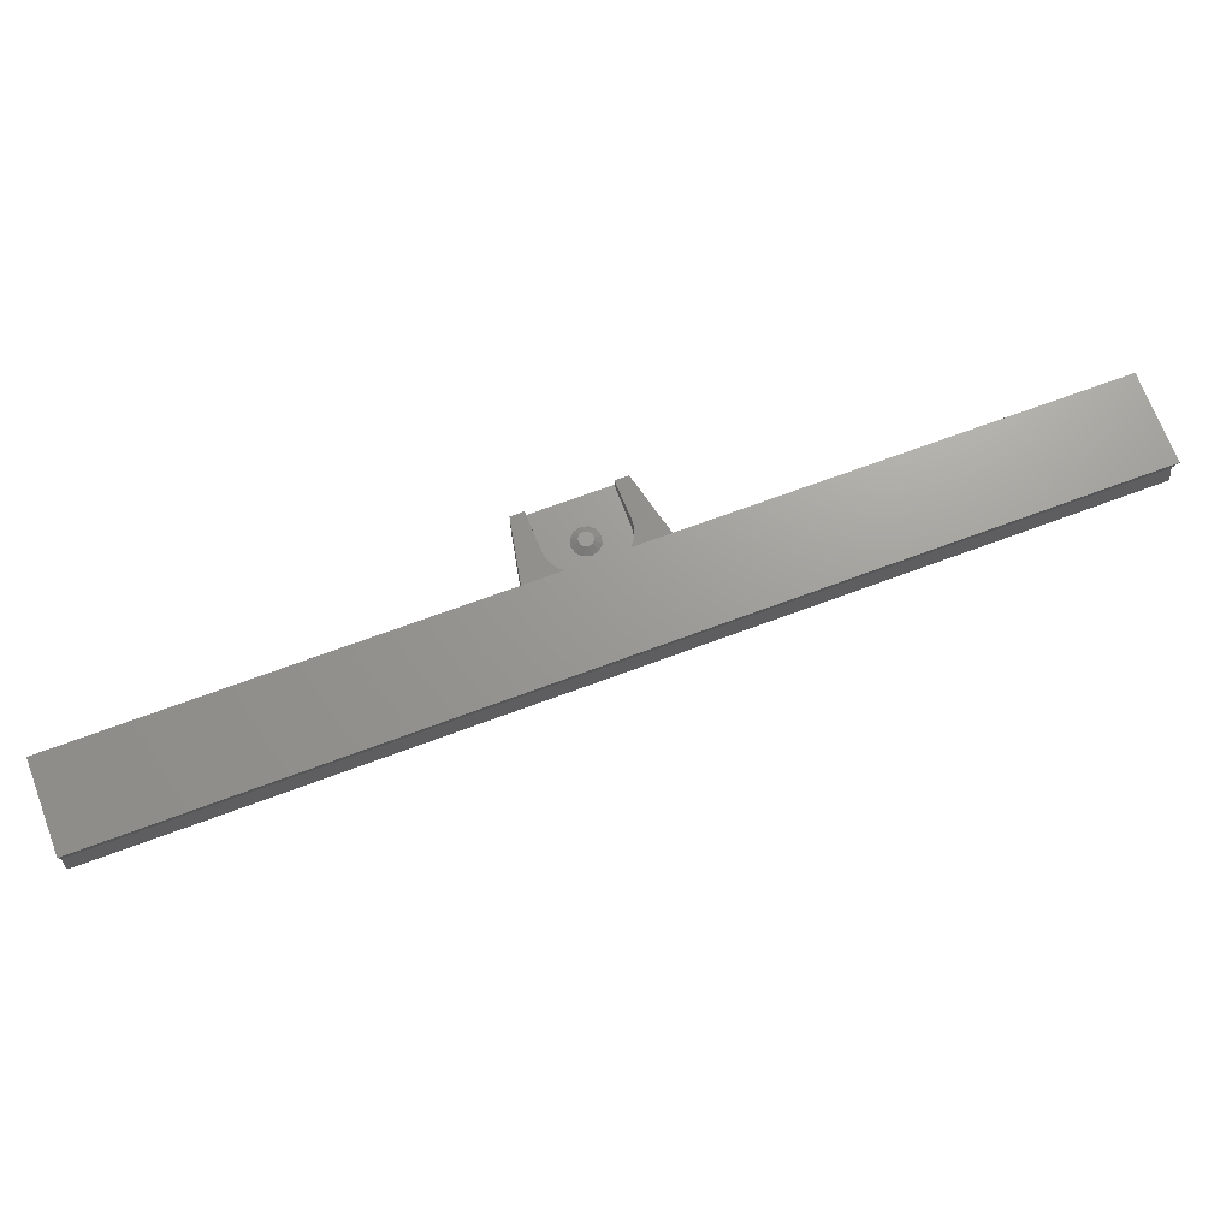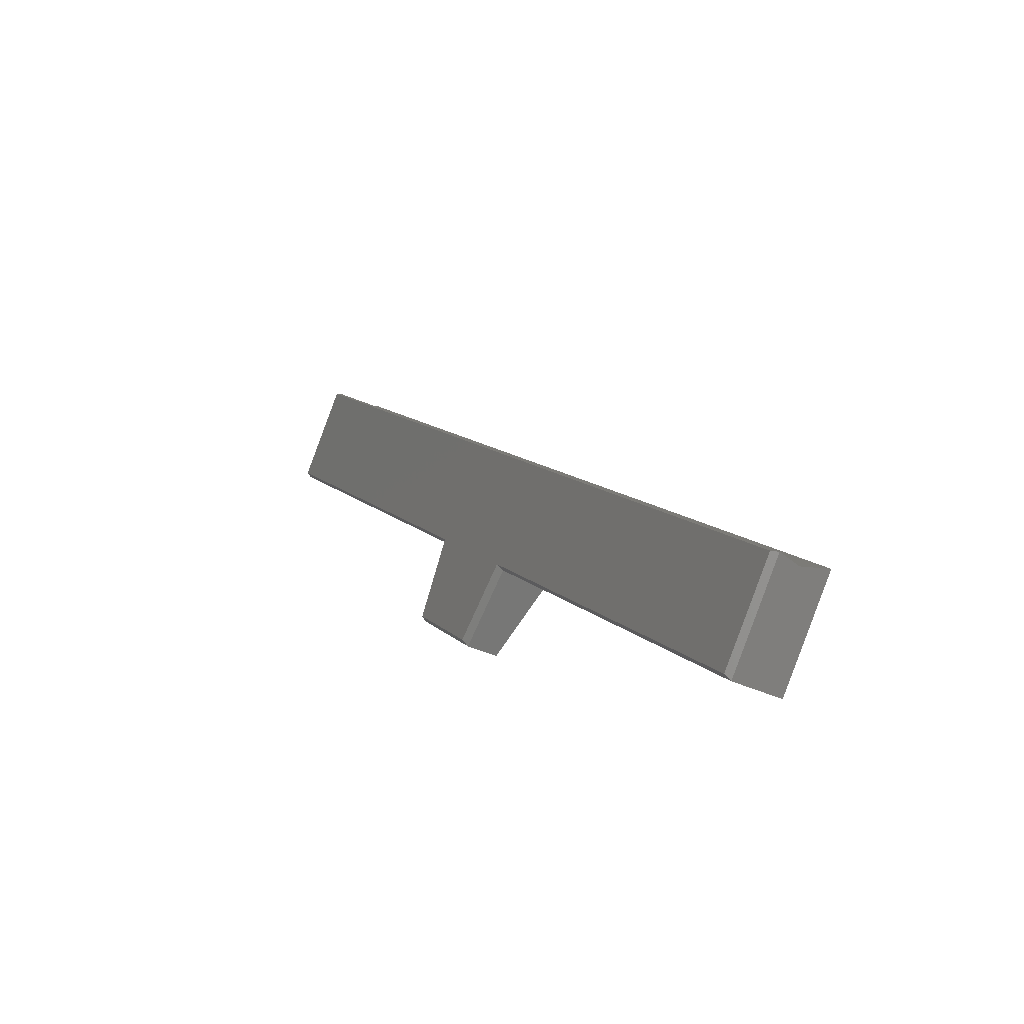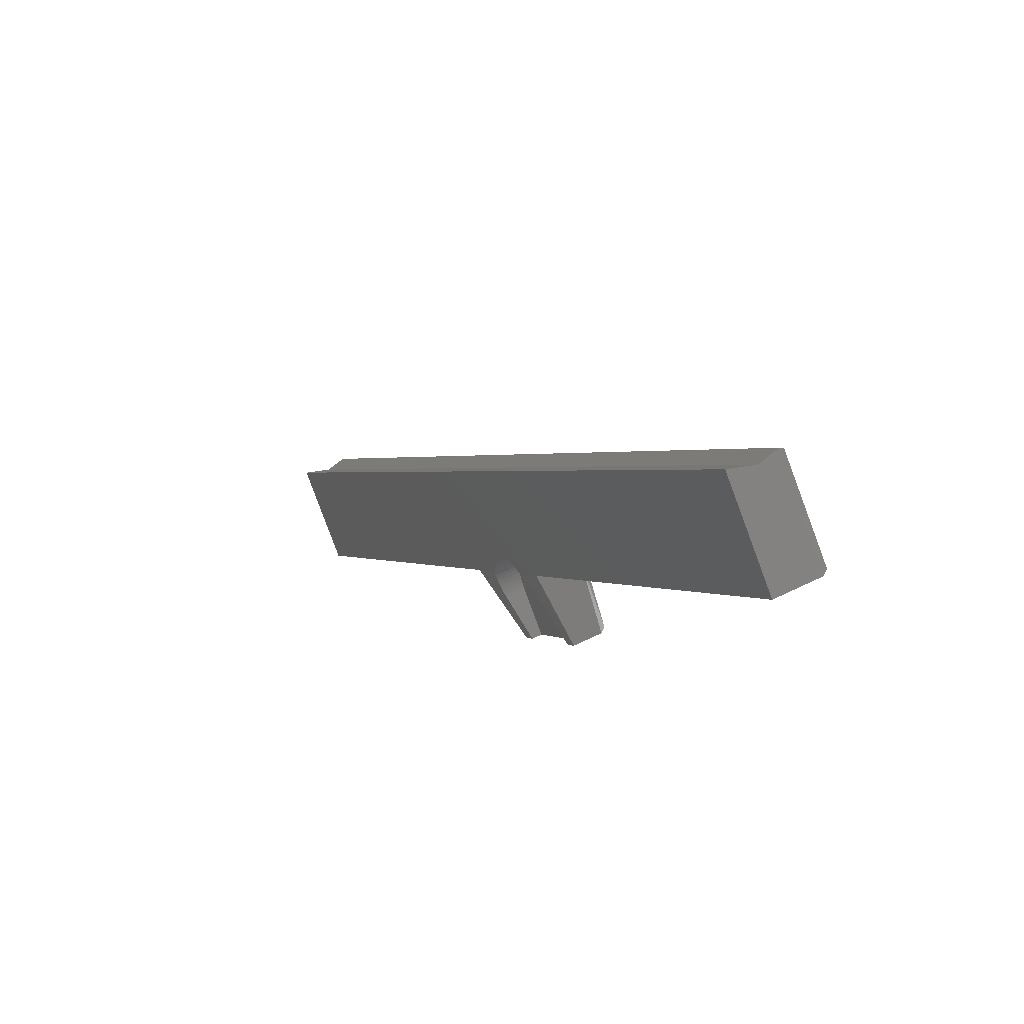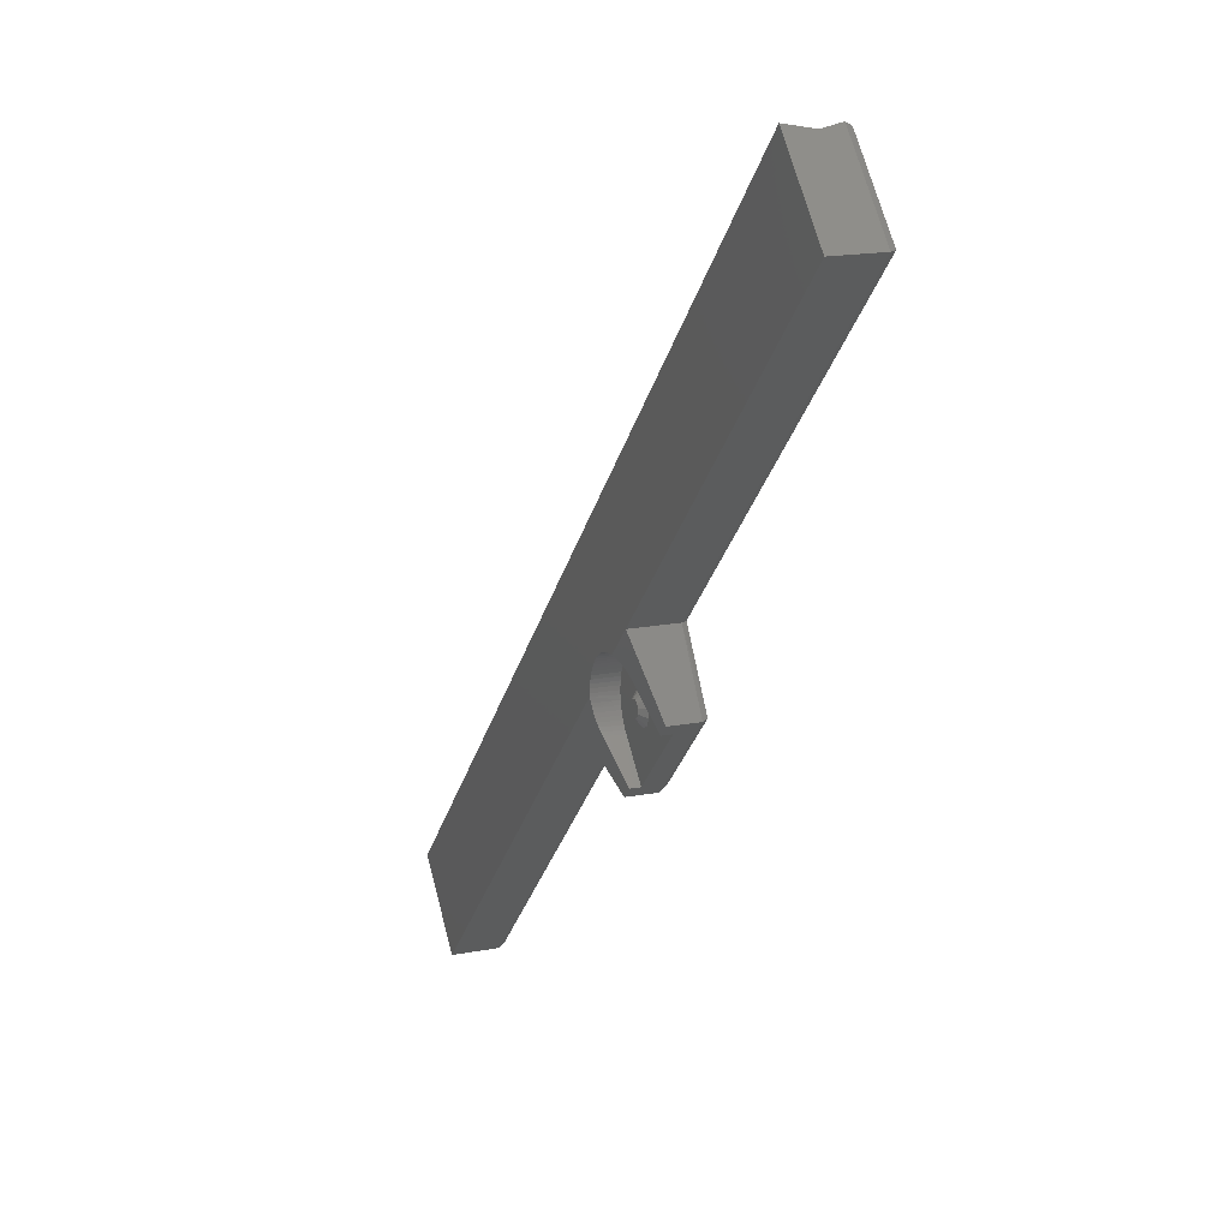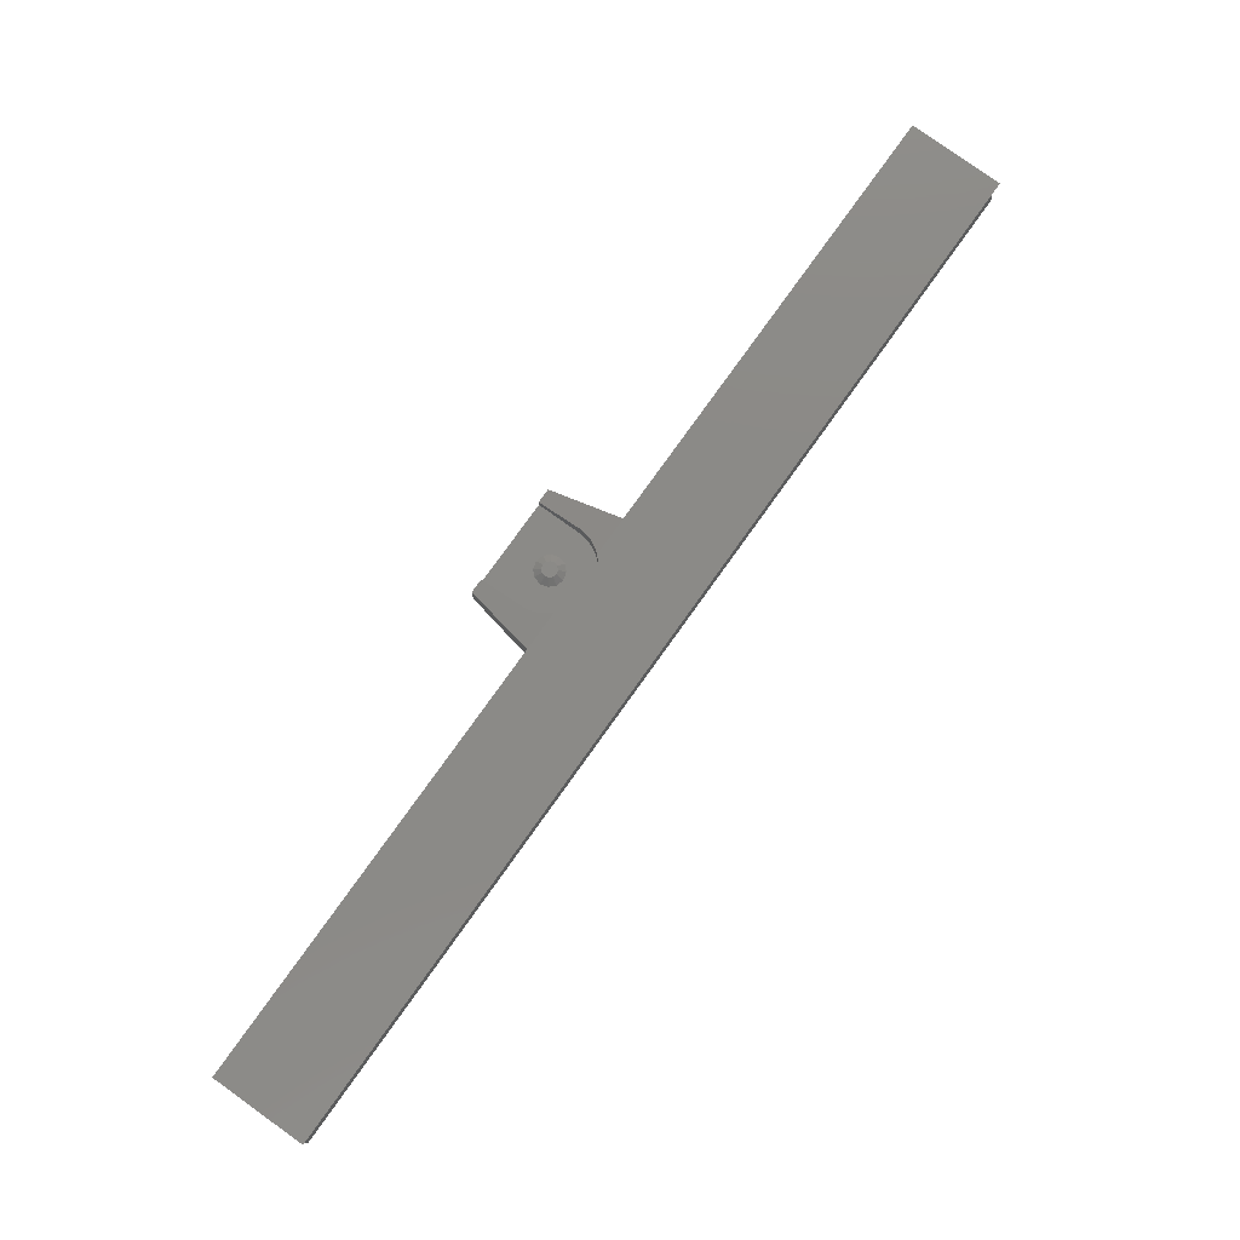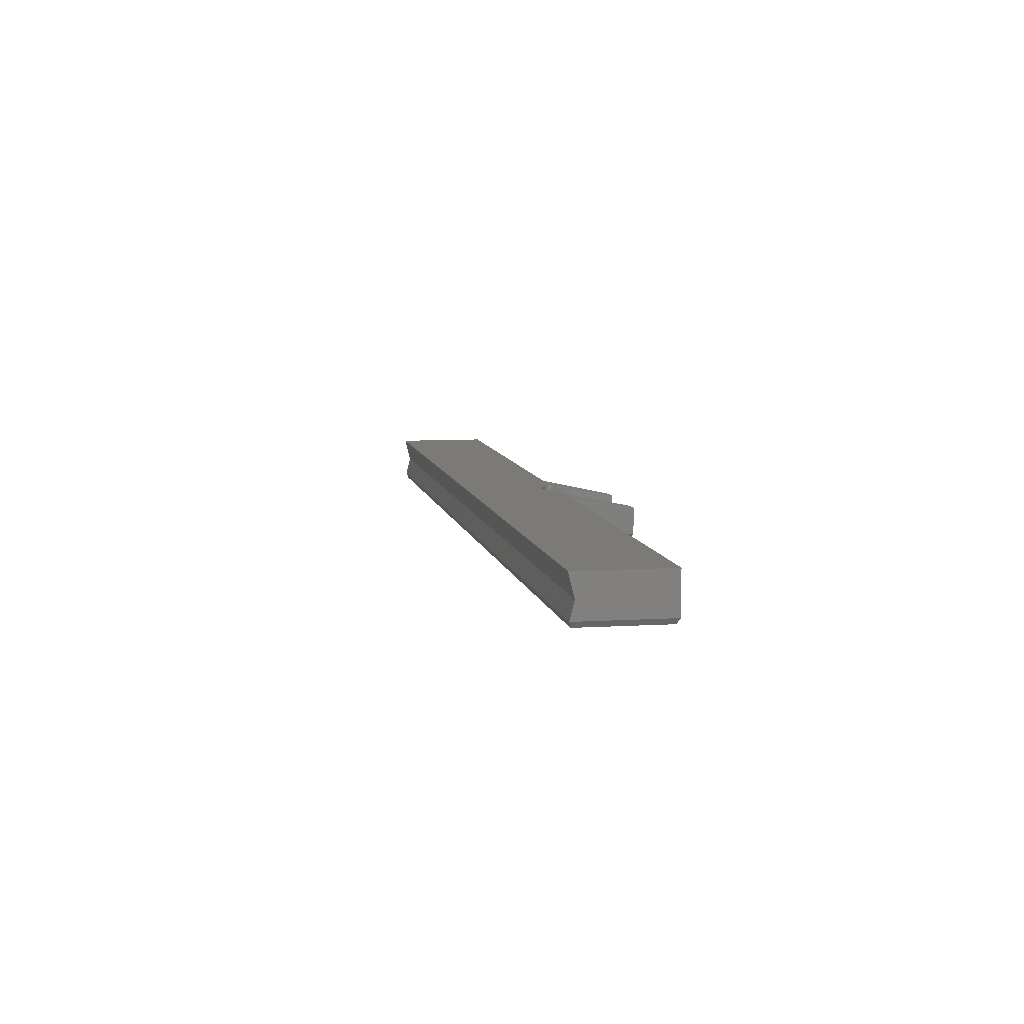
<metadata>
{"format":"stl","ext":"stl","renderer":"f3d","projection":"perspective","resolution":1024,"background":"white","views":[{"elev":69.4,"azim":-155.5,"up":"+Z"},{"elev":-40.0,"azim":-119.5,"up":"+Y"},{"elev":49.7,"azim":60.6,"up":"+Y"},{"elev":17.3,"azim":69.3,"up":"+Y"},{"elev":78.8,"azim":170.6,"up":"+Z"},{"elev":7.9,"azim":-55.2,"up":"+Z"}]}
</metadata>
<code>
# stl→obj: 132 verts, 260 faces
v 45.1 53.89 0.75
v 54.02 44.97 6.4
v 54.02 44.97 0.75
v 45.54 53.46 3.2
v 44.97 54.02 6.4
v -53.89 -45.1 0.75
v 44.97 53.46 0
v -53.46 -44.97 0
v -54.02 -44.97 6.4
v -44.97 -54.02 0.75
v -44.97 -54.02 6.4
v -53.46 -45.54 3.2
v -44.97 -53.46 0
v 53.46 44.97 0
v 9.183 -1.8 6.124
v 9.675 -2.02 3.2
v 9.638 -1.983 6.033
v 3.937 -2.522 6.4
v 3.538 -2.828 3.2
v 3.937 -2.522 3.2
v 3.538 -2.828 6.4
v 10.49 -2.466 5.843
v 10.94 -2.828 3.2
v 10.88 -2.762 5.745
v 2.02 -4.806 6.4
v 1.828 -5.271 3.2
v 2.02 -4.806 3.2
v 1.828 -5.271 6.4
v 8.23 -1.558 6.295
v 8.241 -1.568 3.2
v 8.732 -1.677 3.2
v 16.74 -5.883 0.75
v 15.39 -7.241 3.2
v 5.883 -16.74 0.75
v 16.74 -5.883 4.462
v 15.39 -7.241 4.462
v 7.241 -15.39 3.2
v 5.883 -16.74 4.462
v 7.241 -15.39 4.462
v -2.263 -11.31 0.75
v 5.88 -16.08 0
v 4.807 -2.02 6.4
v 4.361 -2.252 3.2
v 4.807 -2.02 3.2
v 4.361 -2.252 6.4
v 1.568 -6.241 6.4
v 1.503 -6.739 3.2
v 1.568 -6.241 3.2
v 1.503 -6.739 6.4
v 2.828 -10.94 3.2
v 3.091 -11.24 5.646
v 3.168 -11.31 3.2
v 5.271 -1.828 6.4
v 5.271 -1.828 3.2
v 3.168 -3.168 3.2
v 3.168 -3.168 6.4
v 11.24 -3.091 5.646
v 11.31 -3.168 3.2
v 7.241 -1.481 6.4
v 6.739 -1.503 3.2
v 7.241 -1.481 3.2
v 6.739 -1.503 6.4
v 7.556 -1.495 6.4
v 7.556 -1.495 3.2
v 7.74 -1.5 6.373
v 10.12 -2.252 3.2
v 10.07 -2.206 5.939
v 10.54 -2.522 3.2
v 6.241 -1.568 3.2
v 6.241 -1.568 6.4
v 6.267 -1.565 6.4
v 5.75 -1.677 6.4
v 5.75 -1.677 3.2
v 2.522 -10.54 3.2
v 7.756 -9.163 3.2
v 2.252 -10.12 3.2
v 2.02 -9.675 3.2
v 1.828 -9.211 3.2
v 6.726 -9.163 3.2
v 1.677 -8.732 3.2
v 1.568 -8.241 3.2
v 1.503 -7.743 3.2
v 1.481 -7.241 3.2
v 5.834 -8.648 3.2
v 1.677 -5.75 3.2
v 8.648 -8.648 3.2
v 9.163 -7.756 3.2
v 9.163 -6.726 3.2
v 8.648 -5.834 3.2
v 7.743 -1.503 3.2
v 9.211 -1.828 3.2
v 5.319 -7.756 3.2
v 2.252 -4.361 3.2
v 5.319 -6.726 3.2
v 2.522 -3.937 3.2
v 2.828 -3.538 3.2
v 5.834 -5.834 3.2
v 6.726 -5.319 3.2
v 7.756 -5.319 3.2
v 2.252 -4.361 6.4
v 8.712 -1.658 6.212
v 2.522 -3.937 6.4
v 11.31 2.263 6.4
v 2.828 -3.538 6.4
v 1.677 -5.75 4.8
v 1.677 -5.75 6.4
v 11.31 2.263 0.75
v 16.14 -5.823 0
v -2.263 -11.31 6.4
v 1.558 -8.23 6.295
v 1.495 -7.556 6.4
v 1.658 -8.712 6.212
v 1.8 -9.183 6.124
v 2.008 -9.687 6.022
v 2.206 -10.07 5.939
v 2.466 -10.49 5.843
v 2.762 -10.88 5.745
v 1.481 -7.241 6.4
v -2.195 -10.68 0
v 10.68 2.195 0
v 6.982 -8.207 3.95
v 6.275 -7.5 3.95
v 6.534 -7.948 3.95
v 6.275 -6.982 3.95
v 7.5 -8.207 3.95
v 7.948 -7.948 3.95
v 6.534 -6.534 3.95
v 8.207 -7.5 3.95
v 6.982 -6.275 3.95
v 8.207 -6.982 3.95
v 7.5 -6.275 3.95
v 7.948 -6.534 3.95
f 1 2 3
f 2 1 4
f 5 2 4
f 6 7 8
f 7 6 1
f 9 10 11
f 10 9 12
f 6 10 12
f 9 4 12
f 4 9 5
f 12 1 6
f 1 12 4
f 6 13 10
f 13 6 8
f 14 1 3
f 1 14 7
f 15 16 17
f 18 19 20
f 19 18 21
f 22 23 24
f 25 26 27
f 26 25 28
f 29 30 31
f 32 33 34
f 33 32 35
f 33 35 36
f 34 37 38
f 37 34 33
f 38 37 39
f 40 41 34
f 42 43 44
f 43 42 45
f 46 47 48
f 47 46 49
f 50 51 52
f 53 44 54
f 44 53 42
f 52 39 37
f 39 52 51
f 21 55 19
f 55 21 56
f 57 33 36
f 33 57 58
f 59 60 61
f 60 59 62
f 63 61 64
f 61 63 59
f 63 30 65
f 17 16 66
f 67 66 68
f 67 68 22
f 65 30 29
f 62 69 60
f 69 62 70
f 70 62 71
f 72 54 73
f 54 72 53
f 37 50 52
f 50 37 33
f 50 33 74
f 74 33 75
f 74 75 76
f 76 75 77
f 77 75 78
f 78 75 79
f 78 79 80
f 80 79 81
f 81 79 82
f 82 79 83
f 83 79 47
f 47 79 48
f 48 79 84
f 48 84 85
f 85 84 26
f 75 33 86
f 86 33 87
f 87 33 88
f 88 33 89
f 89 33 54
f 54 33 73
f 73 33 69
f 69 33 60
f 60 33 61
f 61 33 64
f 64 33 90
f 90 33 30
f 30 33 31
f 31 33 91
f 91 33 16
f 16 33 66
f 66 33 68
f 68 33 23
f 23 33 58
f 84 27 26
f 27 84 92
f 27 92 93
f 93 92 94
f 93 94 95
f 95 94 96
f 96 94 97
f 96 97 55
f 55 97 19
f 19 97 98
f 19 98 20
f 20 98 99
f 20 99 43
f 43 99 44
f 44 99 89
f 44 89 54
f 100 27 93
f 27 100 25
f 24 58 57
f 101 31 91
f 17 66 67
f 102 93 95
f 93 102 100
f 65 103 63
f 103 65 29
f 103 29 101
f 103 101 15
f 103 15 17
f 103 17 67
f 103 67 22
f 103 22 24
f 103 24 57
f 103 57 36
f 103 36 35
f 104 95 96
f 95 104 102
f 105 48 85
f 48 105 46
f 46 105 106
f 107 32 108
f 109 34 38
f 34 109 40
f 32 103 35
f 103 32 107
f 24 23 58
f 101 91 15
f 39 51 38
f 109 110 111
f 110 109 112
f 112 109 113
f 113 109 114
f 114 109 115
f 115 109 38
f 115 38 116
f 116 38 117
f 117 38 51
f 63 90 30
f 32 41 108
f 41 32 34
f 45 20 43
f 20 45 18
f 70 73 69
f 73 70 72
f 29 31 101
f 15 91 16
f 56 96 55
f 96 56 104
f 49 83 47
f 83 49 118
f 22 68 23
f 28 85 26
f 85 28 105
f 105 28 106
f 40 11 10
f 11 40 109
f 119 10 13
f 10 119 40
f 2 107 3
f 107 2 103
f 109 9 11
f 9 109 102
f 9 102 5
f 102 109 100
f 100 109 25
f 25 109 28
f 28 109 106
f 106 109 46
f 46 109 49
f 49 109 118
f 118 109 111
f 5 102 104
f 5 104 56
f 5 56 21
f 5 21 18
f 5 18 45
f 5 45 42
f 5 42 53
f 5 53 72
f 5 72 70
f 5 70 71
f 5 71 62
f 5 62 59
f 5 59 63
f 5 63 103
f 5 103 2
f 119 41 40
f 3 120 14
f 120 3 107
f 120 107 108
f 63 64 90
f 8 119 13
f 119 8 7
f 119 7 120
f 119 120 41
f 41 120 108
f 120 7 14
f 121 122 123
f 122 121 124
f 124 121 125
f 124 125 126
f 124 126 127
f 127 126 128
f 127 128 129
f 129 128 130
f 129 130 131
f 131 130 132
f 87 130 128
f 130 87 88
f 86 128 126
f 128 86 87
f 86 125 75
f 125 86 126
f 75 121 79
f 121 75 125
f 79 123 84
f 123 79 121
f 123 92 84
f 92 123 122
f 122 94 92
f 94 122 124
f 124 97 94
f 97 124 127
f 129 97 127
f 97 129 98
f 131 98 129
f 98 131 99
f 132 99 131
f 99 132 89
f 88 132 130
f 132 88 89
f 117 51 50
f 116 117 74
f 74 117 50
f 76 116 74
f 115 116 76
f 77 115 76
f 77 114 115
f 78 114 77
f 113 114 78
f 112 113 78
f 112 78 80
f 81 112 80
f 110 112 81
f 111 110 81
f 111 81 82
f 118 111 83
f 83 111 82

</code>
